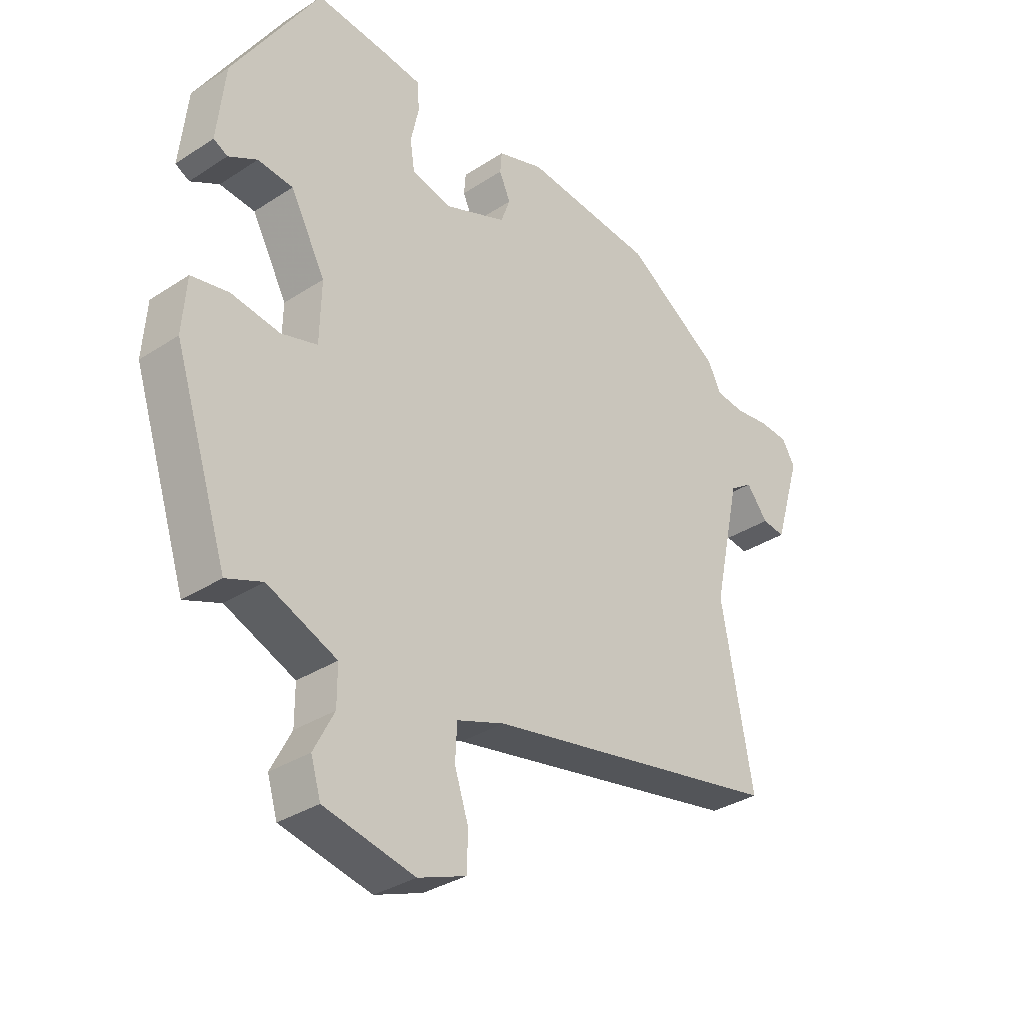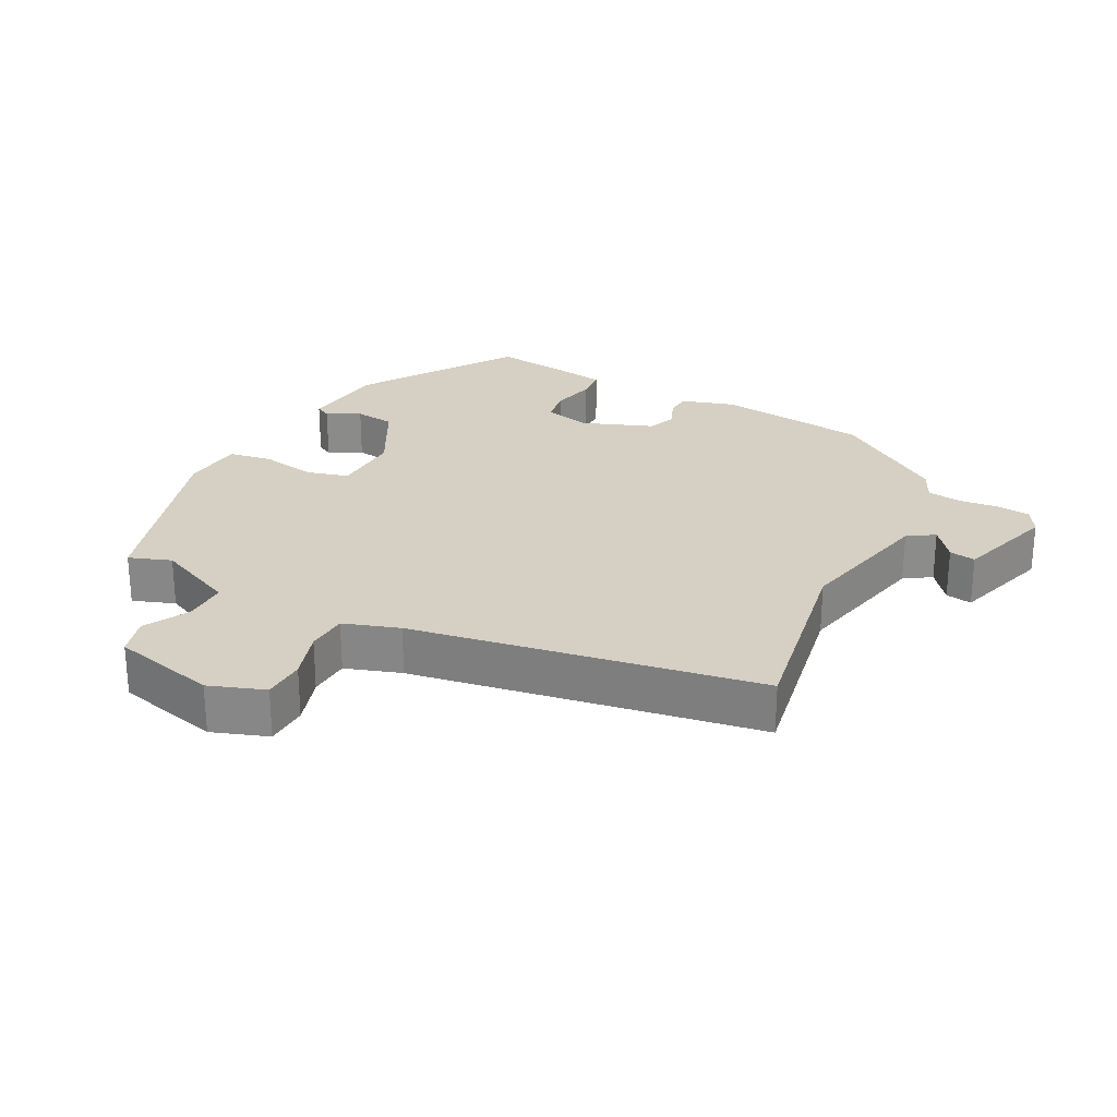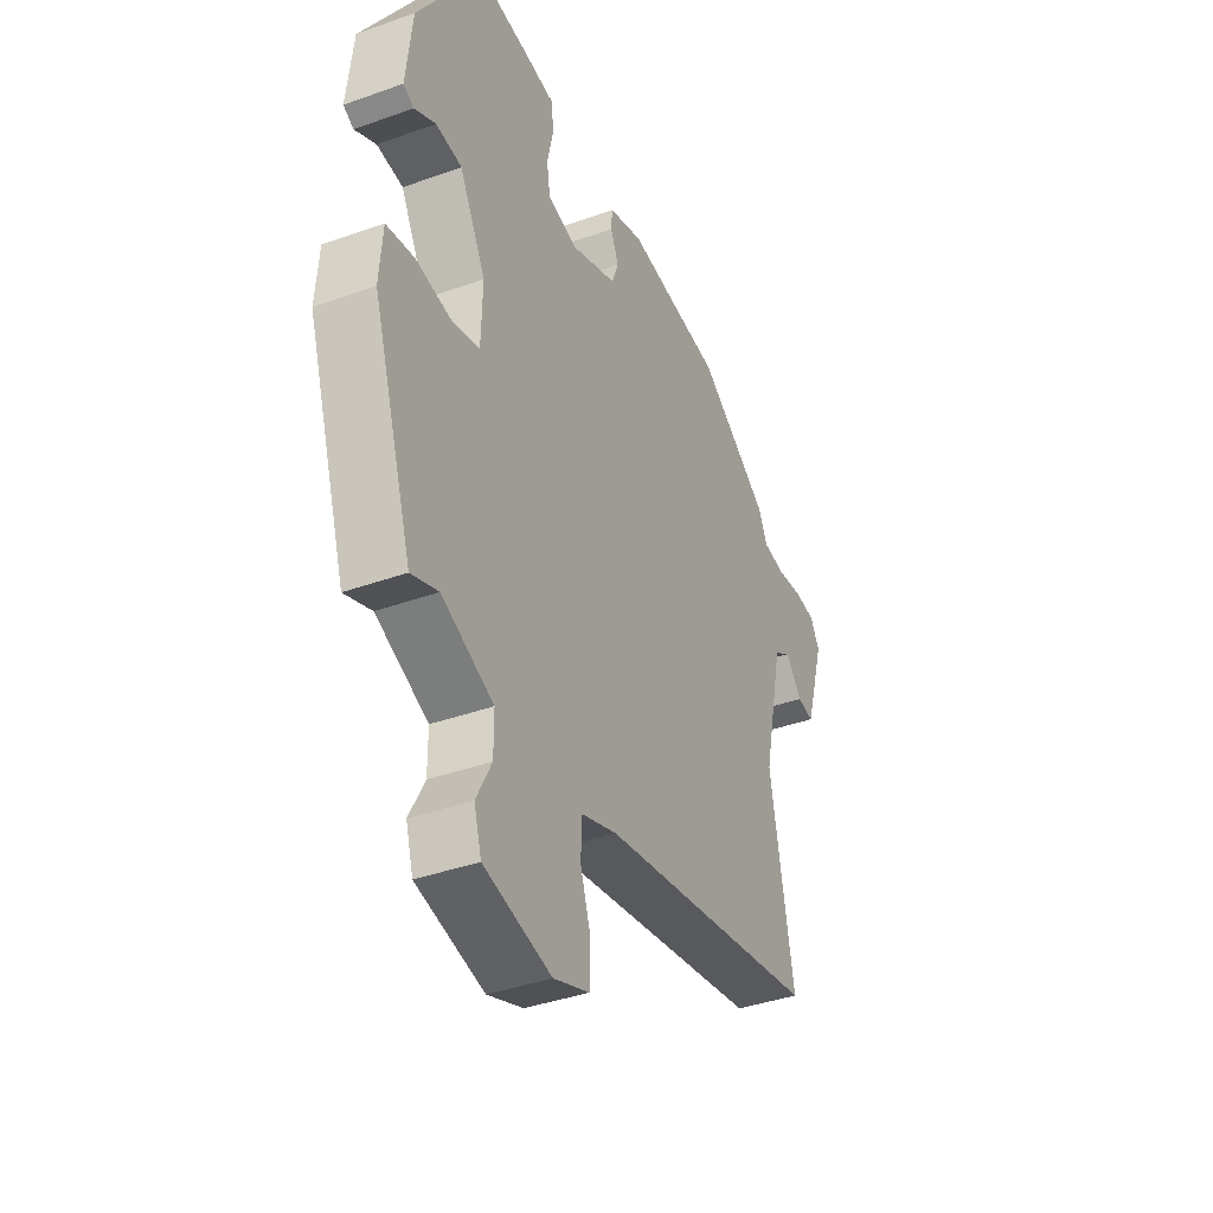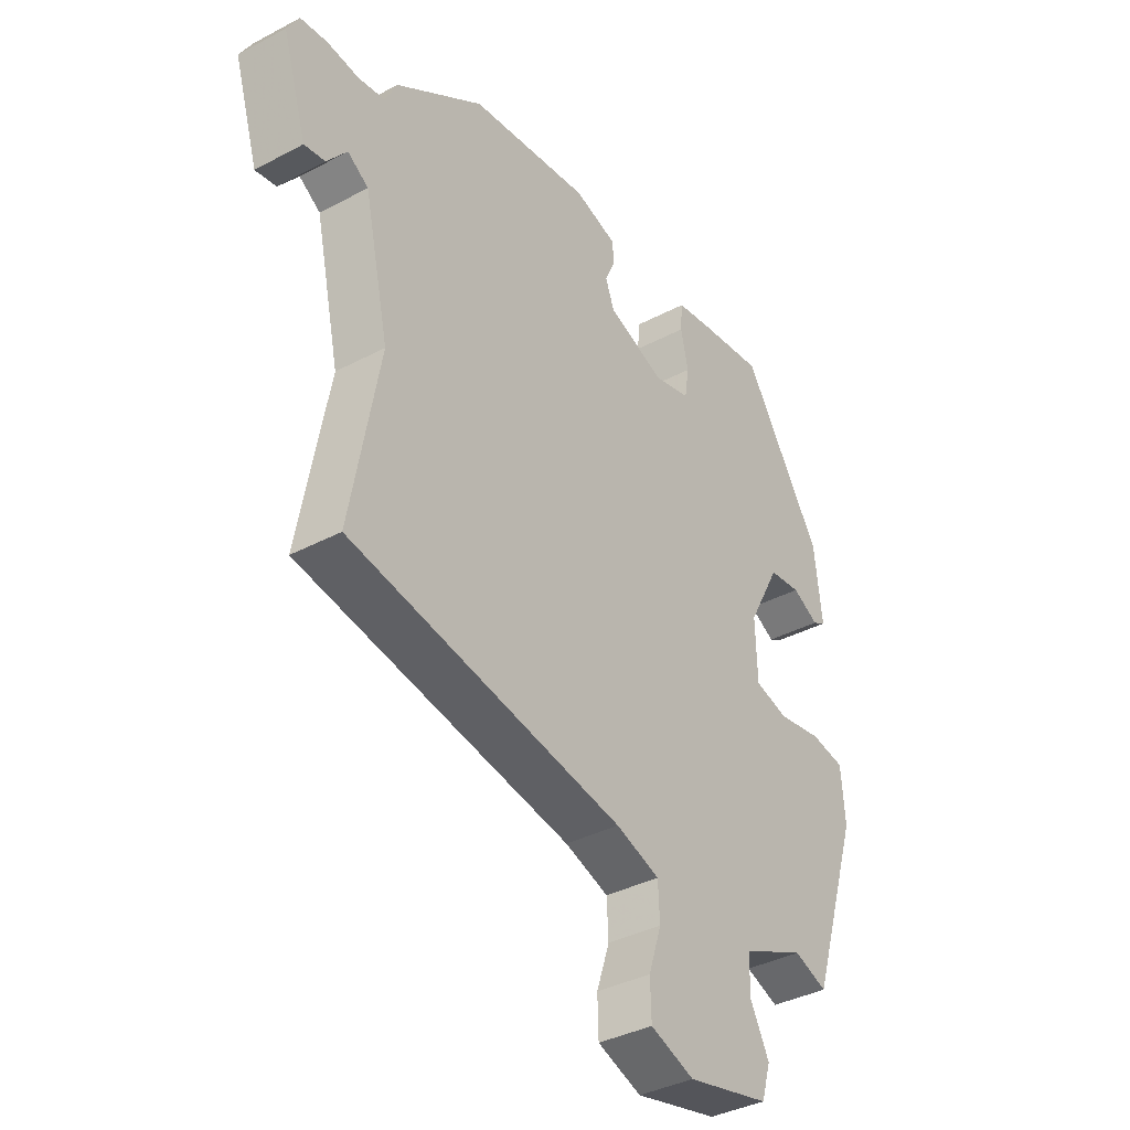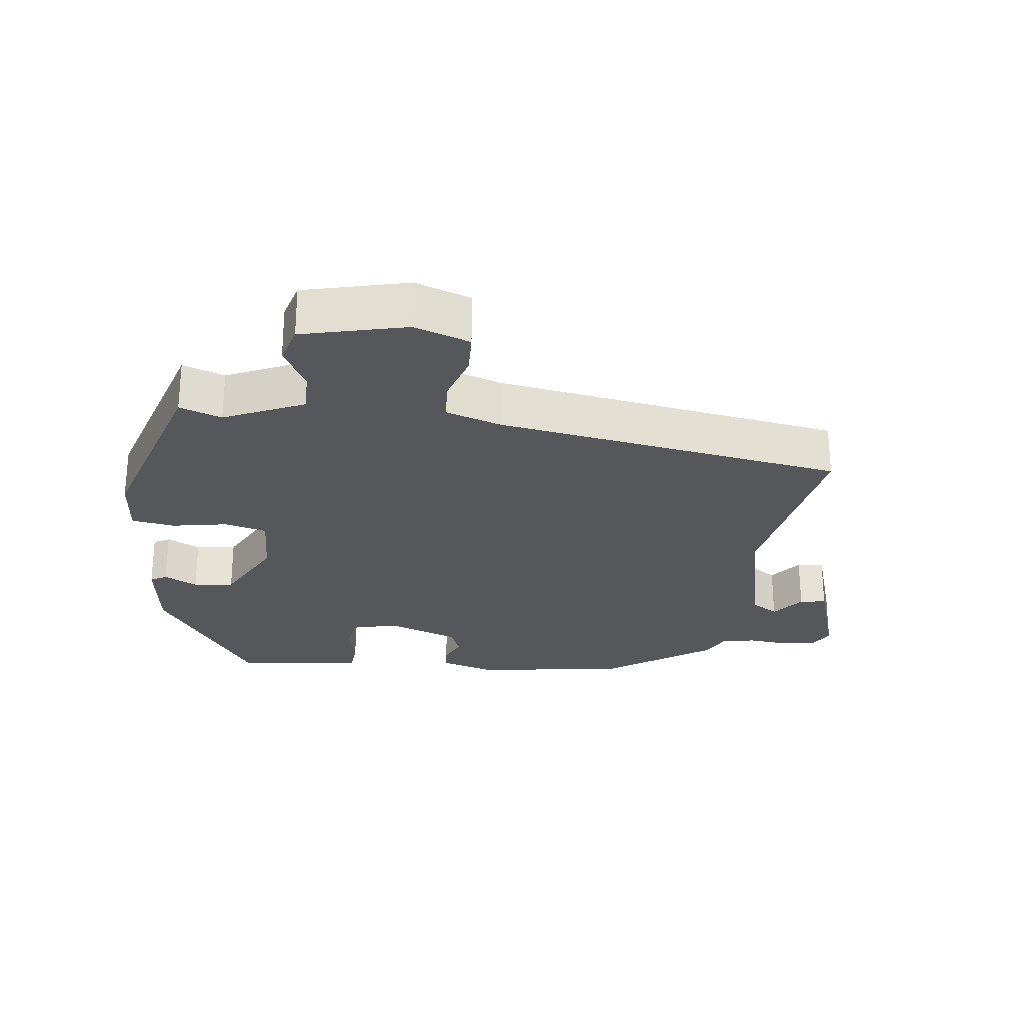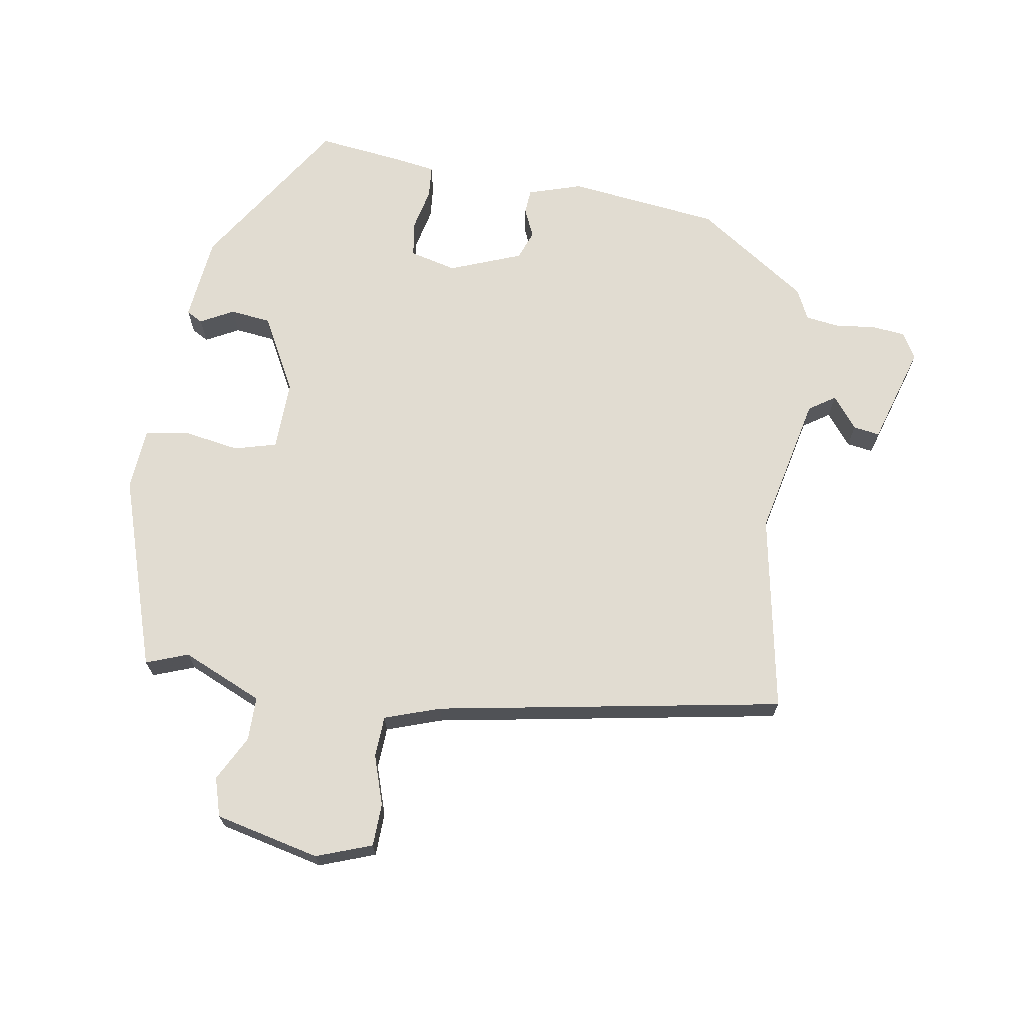
<metadata>
{"format":"obj","ext":"obj","renderer":"f3d","projection":"perspective","resolution":1024,"background":"white","views":[{"elev":-32.9,"azim":132.1,"up":"+Z"},{"elev":26.3,"azim":-152.1,"up":"+Y"},{"elev":-38.8,"azim":114.3,"up":"+Z"},{"elev":-37.2,"azim":-55.7,"up":"+Z"},{"elev":-26.5,"azim":173.8,"up":"+Y"},{"elev":69.2,"azim":-170.7,"up":"+Y"}]}
</metadata>
<code>
v -0.522 0.07 -0.393
v -0.468 0.07 -0.101
v -0.514 0.07 0.108
v -0.553 0.07 0.134
v -0.59 0.07 0.087
v -0.629 0.07 0.081
v -0.674 0.07 0.228
v -0.652 0.07 0.266
v -0.602 0.07 0.271
v -0.543 0.07 0.264
v -0.493 0.07 0.271
v -0.471 0.07 0.316
v -0.307 0.07 0.427
v -0.083 0.07 0.454
v -0.004 0.07 0.429
v -0.001 0.07 0.393
v -0.02 0.07 0.35
v -0.004 0.07 0.307
v 0.102 0.07 0.266
v 0.171 0.07 0.283
v 0.179 0.07 0.335
v 0.165 0.07 0.398
v 0.169 0.07 0.446
v 0.234 0.07 0.456
v 0.357 0.07 0.471
v 0.505 0.07 0.241
v 0.519 0.07 0.115
v 0.495 0.07 0.102
v 0.446 0.07 0.128
v 0.386 0.07 0.121
v 0.326 0.07 0.009
v 0.329 0.07 -0.094
v 0.391 0.07 -0.111
v 0.474 0.07 -0.097
v 0.538 0.07 -0.108
v 0.545 0.07 -0.2
v 0.453 0.07 -0.485
v 0.391 0.07 -0.462
v 0.272 0.07 -0.514
v 0.272 0.07 -0.579
v 0.307 0.07 -0.646
v 0.29 0.07 -0.703
v 0.135 0.07 -0.739
v 0.053 0.07 -0.709
v 0.051 0.07 -0.646
v 0.075 0.07 -0.573
v 0.072 0.07 -0.512
v -0.01 0.07 -0.484
v -0.522 0 -0.393
v -0.468 0 -0.101
v -0.514 0 0.108
v -0.553 0 0.134
v -0.59 0 0.087
v -0.629 0 0.081
v -0.674 0 0.228
v -0.652 0 0.266
v -0.602 0 0.271
v -0.543 0 0.264
v -0.493 0 0.271
v -0.471 0 0.316
v -0.307 0 0.427
v -0.083 0 0.454
v -0.004 0 0.429
v -0.001 0 0.393
v -0.02 0 0.35
v -0.004 0 0.307
v 0.102 0 0.266
v 0.171 0 0.283
v 0.179 0 0.335
v 0.165 0 0.398
v 0.169 0 0.446
v 0.234 0 0.456
v 0.357 0 0.471
v 0.505 0 0.241
v 0.519 0 0.115
v 0.495 0 0.102
v 0.446 0 0.128
v 0.386 0 0.121
v 0.326 0 0.009
v 0.329 0 -0.094
v 0.391 0 -0.111
v 0.474 0 -0.097
v 0.538 0 -0.108
v 0.545 0 -0.2
v 0.453 0 -0.485
v 0.391 0 -0.462
v 0.272 0 -0.514
v 0.272 0 -0.579
v 0.307 0 -0.646
v 0.29 0 -0.703
v 0.135 0 -0.739
v 0.053 0 -0.709
v 0.051 0 -0.646
v 0.075 0 -0.573
v 0.072 0 -0.512
v -0.01 0 -0.484
f 43 44 45 46
f 43 46 47
f 40 41 42 43
f 39 40 43 47
f 38 39 47 48
f 36 37 38
f 33 34 35 36
f 32 33 36 38
f 26 27 28 29
f 26 29 30
f 25 26 30
f 24 25 30 31
f 21 22 23 24
f 20 21 24 31
f 14 15 16 17
f 14 17 18
f 11 12 13 14
f 11 14 18
f 10 11 18 19
f 8 9 10
f 7 8 10
f 4 5 6 7
f 3 4 7 10
f 2 3 10 19
f 32 38 48 1
f 19 20 31 32
f 1 2 19 32
f 94 93 92 91
f 95 94 91
f 91 90 89 88
f 95 91 88 87
f 96 95 87 86
f 86 85 84
f 84 83 82 81
f 86 84 81 80
f 77 76 75 74
f 78 77 74
f 78 74 73
f 79 78 73 72
f 72 71 70 69
f 79 72 69 68
f 65 64 63 62
f 66 65 62
f 62 61 60 59
f 66 62 59
f 67 66 59 58
f 58 57 56
f 58 56 55
f 55 54 53 52
f 58 55 52 51
f 67 58 51 50
f 49 96 86 80
f 80 79 68 67
f 80 67 50 49
f 1 49 50 2
f 2 50 51 3
f 3 51 52 4
f 4 52 53 5
f 5 53 54 6
f 6 54 55 7
f 7 55 56 8
f 8 56 57 9
f 9 57 58 10
f 10 58 59 11
f 11 59 60 12
f 12 60 61 13
f 13 61 62 14
f 14 62 63 15
f 15 63 64 16
f 16 64 65 17
f 17 65 66 18
f 18 66 67 19
f 19 67 68 20
f 20 68 69 21
f 21 69 70 22
f 22 70 71 23
f 23 71 72 24
f 24 72 73 25
f 25 73 74 26
f 26 74 75 27
f 27 75 76 28
f 28 76 77 29
f 29 77 78 30
f 30 78 79 31
f 31 79 80 32
f 32 80 81 33
f 33 81 82 34
f 34 82 83 35
f 35 83 84 36
f 36 84 85 37
f 37 85 86 38
f 38 86 87 39
f 39 87 88 40
f 40 88 89 41
f 41 89 90 42
f 42 90 91 43
f 43 91 92 44
f 44 92 93 45
f 45 93 94 46
f 46 94 95 47
f 47 95 96 48
f 48 96 49 1

</code>
